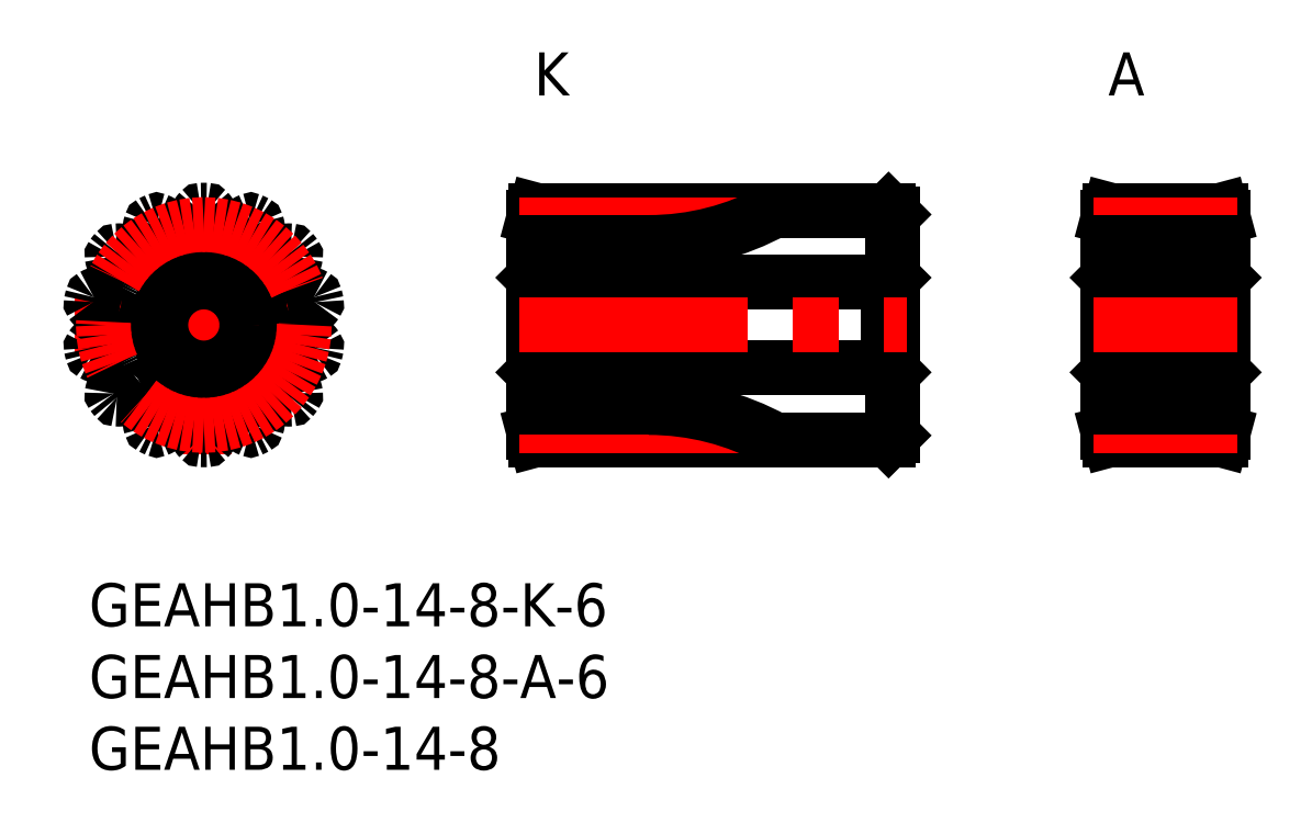
<metadata>
{"format":"dxf","ext":"dxf","renderer":"ezdxf+matplotlib","layout":"modelspace","background":"white","min_lineweight":24,"dpi":150}
</metadata>
<code>
0
SECTION
2
ENTITIES
0
INSERT
8
MSM_CONTINUOUS
2
*U3
10
0
20
0
30
0
0
INSERT
8
MSM_CONTINUOUS
2
*U4
10
0
20
0
30
0
0
LINE
8
MSM_CENTER
10
-1
20
18
30
0
11
17
21
18
31
0
0
LINE
8
MSM_CENTER
10
8
20
9
30
0
11
8
21
27
31
0
0
CIRCLE
8
MSM_CONTINUOUS
10
8
20
18
30
0
40
3
0
ARC
8
MSM_CONTINUOUS
10
13.92
20
20.87
30
0
40
2.333
50
296.4
51
324.7
0
ARC
8
MSM_CONTINUOUS
10
8
20
18
30
0
40
8
50
88.7
51
91.3
0
ARC
8
MSM_CONTINUOUS
10
7.82
20
25.9
30
0
40
0.1
50
91.3
51
138.2
0
ARC
8
MSM_CONTINUOUS
10
9.484
20
24.41
30
0
40
2.333
50
138.2
51
166.4
0
ARC
8
MSM_CONTINUOUS
10
8
20
24.77
30
0
40
0.8063
50
166.4
51
189
0
ARC
8
MSM_CONTINUOUS
10
5.076
20
24.31
30
0
40
2.154
50
353.4
51
8.954
0
ARC
8
MSM_CONTINUOUS
10
6.719
20
24.12
30
0
40
0.5
50
281.8
51
353.4
0
ARC
8
MSM_CONTINUOUS
10
8
20
18
30
0
40
5.75
50
101.8
51
103.9
0
ARC
8
MSM_CONTINUOUS
10
6.5
20
24.07
30
0
40
0.5
50
212.3
51
283.9
0
ARC
8
MSM_CONTINUOUS
10
7.898
20
24.95
30
0
40
2.154
50
196.8
51
212.3
0
ARC
8
MSM_CONTINUOUS
10
5.064
20
24.1
30
0
40
0.8063
50
16.76
51
39.29
0
ARC
8
MSM_CONTINUOUS
10
3.882
20
23.13
30
0
40
2.333
50
39.29
51
67.55
0
ARC
8
MSM_CONTINUOUS
10
4.735
20
25.19
30
0
40
0.1
50
67.55
51
114.4
0
ARC
8
MSM_CONTINUOUS
10
8
20
18
30
0
40
8
50
114.4
51
117
0
ARC
8
MSM_CONTINUOUS
10
4.411
20
25.04
30
0
40
0.1
50
117
51
163.9
0
ARC
8
MSM_CONTINUOUS
10
6.557
20
24.42
30
0
40
2.333
50
163.9
51
192.1
0
ARC
8
MSM_CONTINUOUS
10
5.064
20
24.1
30
0
40
0.8063
50
192.1
51
214.7
0
ARC
8
MSM_CONTINUOUS
10
2.629
20
22.41
30
0
40
2.154
50
19.16
51
34.67
0
ARC
8
MSM_CONTINUOUS
10
4.192
20
22.96
30
0
40
0.5
50
307.5
51
19.16
0
ARC
8
MSM_CONTINUOUS
10
8
20
18
30
0
40
5.75
50
127.5
51
129.6
0
ARC
8
MSM_CONTINUOUS
10
4.016
20
22.82
30
0
40
0.5
50
238
51
309.6
0
ARC
8
MSM_CONTINUOUS
10
4.893
20
24.22
30
0
40
2.154
50
222.5
51
238
0
ARC
8
MSM_CONTINUOUS
10
2.71
20
22.22
30
0
40
0.8063
50
42.47
51
65
0
ARC
8
MSM_CONTINUOUS
10
2.064
20
20.84
30
0
40
2.333
50
65
51
93.26
0
ARC
8
MSM_CONTINUOUS
10
1.937
20
23.06
30
0
40
0.1
50
93.26
51
140.1
0
ARC
8
MSM_CONTINUOUS
10
8
20
18
30
0
40
8
50
140.1
51
142.7
0
ARC
8
MSM_CONTINUOUS
10
1.713
20
22.78
30
0
40
0.1
50
142.7
51
189.6
0
ARC
8
MSM_CONTINUOUS
10
3.915
20
23.16
30
0
40
2.333
50
189.6
51
217.9
0
ARC
8
MSM_CONTINUOUS
10
2.71
20
22.22
30
0
40
0.8063
50
217.9
51
240.4
0
ARC
8
MSM_CONTINUOUS
10
1.247
20
19.65
30
0
40
2.154
50
44.88
51
60.38
0
ARC
8
MSM_CONTINUOUS
10
2.419
20
20.81
30
0
40
0.5
50
333.3
51
44.88
0
ARC
8
MSM_CONTINUOUS
10
8
20
18
30
0
40
5.75
50
153.3
51
155.3
0
ARC
8
MSM_CONTINUOUS
10
2.321
20
20.61
30
0
40
0.5
50
263.7
51
335.3
0
ARC
8
MSM_CONTINUOUS
10
2.503
20
22.25
30
0
40
2.154
50
248.2
51
263.7
0
ARC
8
MSM_CONTINUOUS
10
1.403
20
19.51
30
0
40
0.8063
50
68.19
51
90.71
0
ARC
8
MSM_CONTINUOUS
10
1.422
20
17.98
30
0
40
2.333
50
90.71
51
119
0
ARC
8
MSM_CONTINUOUS
10
0.34
20
19.93
30
0
40
0.1
50
119
51
165.8
0
ARC
8
MSM_CONTINUOUS
10
8
20
18
30
0
40
8
50
165.8
51
168.4
0
ARC
8
MSM_CONTINUOUS
10
0.2601
20
19.58
30
0
40
0.1
50
168.4
51
215.3
0
ARC
8
MSM_CONTINUOUS
10
2.083
20
20.87
30
0
40
2.333
50
215.3
51
243.6
0
ARC
8
MSM_CONTINUOUS
10
1.403
20
19.51
30
0
40
0.8063
50
243.6
51
266.1
0
ARC
8
MSM_CONTINUOUS
10
1.201
20
16.55
30
0
40
2.154
50
70.59
51
86.1
0
ARC
8
MSM_CONTINUOUS
10
1.751
20
18.11
30
0
40
0.5
50
359
51
70.59
0
ARC
8
MSM_CONTINUOUS
10
8
20
18
30
0
40
5.75
50
179
51
181
0
ARC
8
MSM_CONTINUOUS
10
1.751
20
17.89
30
0
40
0.5
50
289.4
51
1.03
0
ARC
8
MSM_CONTINUOUS
10
1.201
20
19.45
30
0
40
2.154
50
273.9
51
289.4
0
ARC
8
MSM_CONTINUOUS
10
1.403
20
16.49
30
0
40
0.8063
50
93.9
51
116.4
0
ARC
8
MSM_CONTINUOUS
10
2.083
20
15.13
30
0
40
2.333
50
116.4
51
144.7
0
ARC
8
MSM_CONTINUOUS
10
0.2601
20
16.42
30
0
40
0.1
50
144.7
51
191.6
0
ARC
8
MSM_CONTINUOUS
10
8
20
18
30
0
40
8
50
191.6
51
194.2
0
ARC
8
MSM_CONTINUOUS
10
0.34
20
16.07
30
0
40
0.1
50
194.2
51
241
0
ARC
8
MSM_CONTINUOUS
10
1.422
20
18.02
30
0
40
2.333
50
241
51
269.3
0
ARC
8
MSM_CONTINUOUS
10
1.403
20
16.49
30
0
40
0.8063
50
269.3
51
291.8
0
ARC
8
MSM_CONTINUOUS
10
2.503
20
13.75
30
0
40
2.154
50
96.3
51
111.8
0
ARC
8
MSM_CONTINUOUS
10
2.321
20
15.39
30
0
40
0.5
50
24.68
51
96.3
0
ARC
8
MSM_CONTINUOUS
10
8
20
18
30
0
40
5.75
50
204.7
51
206.7
0
ARC
8
MSM_CONTINUOUS
10
2.419
20
15.19
30
0
40
0.5
50
315.1
51
26.74
0
ARC
8
MSM_CONTINUOUS
10
1.247
20
16.35
30
0
40
2.154
50
299.6
51
315.1
0
ARC
8
MSM_CONTINUOUS
10
2.71
20
13.78
30
0
40
0.8063
50
119.6
51
142.1
0
ARC
8
MSM_CONTINUOUS
10
3.915
20
12.84
30
0
40
2.333
50
142.1
51
170.4
0
ARC
8
MSM_CONTINUOUS
10
1.713
20
13.22
30
0
40
0.1
50
170.4
51
217.3
0
ARC
8
MSM_CONTINUOUS
10
8
20
18
30
0
40
8
50
217.3
51
219.9
0
ARC
8
MSM_CONTINUOUS
10
1.937
20
12.94
30
0
40
0.1
50
219.9
51
266.7
0
ARC
8
MSM_CONTINUOUS
10
2.064
20
15.16
30
0
40
2.333
50
266.7
51
295
0
ARC
8
MSM_CONTINUOUS
10
2.71
20
13.78
30
0
40
0.8063
50
295
51
317.5
0
ARC
8
MSM_CONTINUOUS
10
4.893
20
11.78
30
0
40
2.154
50
122
51
137.5
0
ARC
8
MSM_CONTINUOUS
10
4.016
20
13.18
30
0
40
0.5
50
50.4
51
122
0
ARC
8
MSM_CONTINUOUS
10
8
20
18
30
0
40
5.75
50
230.4
51
232.5
0
ARC
8
MSM_CONTINUOUS
10
4.192
20
13.04
30
0
40
0.5
50
340.8
51
52.46
0
ARC
8
MSM_CONTINUOUS
10
2.629
20
13.59
30
0
40
2.154
50
325.3
51
340.8
0
ARC
8
MSM_CONTINUOUS
10
5.064
20
11.9
30
0
40
0.8063
50
145.3
51
167.9
0
ARC
8
MSM_CONTINUOUS
10
6.557
20
11.58
30
0
40
2.333
50
167.9
51
196.1
0
ARC
8
MSM_CONTINUOUS
10
4.411
20
10.96
30
0
40
0.1
50
196.1
51
243
0
ARC
8
MSM_CONTINUOUS
10
8
20
18
30
0
40
8
50
243
51
245.6
0
ARC
8
MSM_CONTINUOUS
10
4.735
20
10.81
30
0
40
0.1
50
245.6
51
292.5
0
ARC
8
MSM_CONTINUOUS
10
3.882
20
12.87
30
0
40
2.333
50
292.5
51
320.7
0
ARC
8
MSM_CONTINUOUS
10
5.064
20
11.9
30
0
40
0.8063
50
320.7
51
343.2
0
ARC
8
MSM_CONTINUOUS
10
7.898
20
11.05
30
0
40
2.154
50
147.7
51
163.2
0
ARC
8
MSM_CONTINUOUS
10
6.5
20
11.93
30
0
40
0.5
50
76.11
51
147.7
0
ARC
8
MSM_CONTINUOUS
10
8
20
18
30
0
40
5.75
50
256.1
51
258.2
0
ARC
8
MSM_CONTINUOUS
10
6.719
20
11.88
30
0
40
0.5
50
6.553
51
78.17
0
ARC
8
MSM_CONTINUOUS
10
5.076
20
11.69
30
0
40
2.154
50
351
51
6.553
0
ARC
8
MSM_CONTINUOUS
10
8
20
11.23
30
0
40
0.8063
50
171
51
193.6
0
ARC
8
MSM_CONTINUOUS
10
9.484
20
11.59
30
0
40
2.333
50
193.6
51
221.8
0
ARC
8
MSM_CONTINUOUS
10
7.82
20
10.1
30
0
40
0.1
50
221.8
51
268.7
0
ARC
8
MSM_CONTINUOUS
10
8
20
18
30
0
40
8
50
268.7
51
271.3
0
ARC
8
MSM_CONTINUOUS
10
8.18
20
10.1
30
0
40
0.1
50
271.3
51
318.2
0
ARC
8
MSM_CONTINUOUS
10
6.516
20
11.59
30
0
40
2.333
50
318.2
51
346.4
0
ARC
8
MSM_CONTINUOUS
10
8
20
11.23
30
0
40
0.8063
50
346.4
51
8.954
0
ARC
8
MSM_CONTINUOUS
10
10.92
20
11.69
30
0
40
2.154
50
173.4
51
189
0
ARC
8
MSM_CONTINUOUS
10
9.281
20
11.88
30
0
40
0.5
50
101.8
51
173.4
0
ARC
8
MSM_CONTINUOUS
10
8
20
18
30
0
40
5.75
50
281.8
51
283.9
0
ARC
8
MSM_CONTINUOUS
10
9.5
20
11.93
30
0
40
0.5
50
32.27
51
103.9
0
ARC
8
MSM_CONTINUOUS
10
8.102
20
11.05
30
0
40
2.154
50
16.76
51
32.27
0
ARC
8
MSM_CONTINUOUS
10
10.94
20
11.9
30
0
40
0.8063
50
196.8
51
219.3
0
ARC
8
MSM_CONTINUOUS
10
12.12
20
12.87
30
0
40
2.333
50
219.3
51
247.5
0
ARC
8
MSM_CONTINUOUS
10
11.26
20
10.81
30
0
40
0.1
50
247.5
51
294.4
0
ARC
8
MSM_CONTINUOUS
10
8
20
18
30
0
40
8
50
294.4
51
297
0
ARC
8
MSM_CONTINUOUS
10
11.59
20
10.96
30
0
40
0.1
50
297
51
343.9
0
ARC
8
MSM_CONTINUOUS
10
9.443
20
11.58
30
0
40
2.333
50
343.9
51
12.14
0
ARC
8
MSM_CONTINUOUS
10
10.94
20
11.9
30
0
40
0.8063
50
12.14
51
34.67
0
ARC
8
MSM_CONTINUOUS
10
13.37
20
13.59
30
0
40
2.154
50
199.2
51
214.7
0
ARC
8
MSM_CONTINUOUS
10
11.81
20
13.04
30
0
40
0.5
50
127.5
51
199.2
0
ARC
8
MSM_CONTINUOUS
10
8
20
18
30
0
40
5.75
50
307.5
51
309.6
0
ARC
8
MSM_CONTINUOUS
10
11.98
20
13.18
30
0
40
0.5
50
57.98
51
129.6
0
ARC
8
MSM_CONTINUOUS
10
11.11
20
11.78
30
0
40
2.154
50
42.47
51
57.98
0
ARC
8
MSM_CONTINUOUS
10
13.29
20
13.78
30
0
40
0.8063
50
222.5
51
245
0
ARC
8
MSM_CONTINUOUS
10
13.94
20
15.16
30
0
40
2.333
50
245
51
273.3
0
ARC
8
MSM_CONTINUOUS
10
14.06
20
12.94
30
0
40
0.1
50
273.3
51
320.1
0
ARC
8
MSM_CONTINUOUS
10
8
20
18
30
0
40
8
50
320.1
51
322.7
0
ARC
8
MSM_CONTINUOUS
10
14.29
20
13.22
30
0
40
0.1
50
322.7
51
9.597
0
ARC
8
MSM_CONTINUOUS
10
12.08
20
12.84
30
0
40
2.333
50
9.597
51
37.86
0
ARC
8
MSM_CONTINUOUS
10
13.29
20
13.78
30
0
40
0.8063
50
37.86
51
60.38
0
ARC
8
MSM_CONTINUOUS
10
14.75
20
16.35
30
0
40
2.154
50
224.9
51
240.4
0
ARC
8
MSM_CONTINUOUS
10
13.58
20
15.19
30
0
40
0.5
50
153.3
51
224.9
0
ARC
8
MSM_CONTINUOUS
10
8
20
18
30
0
40
5.75
50
333.3
51
335.3
0
ARC
8
MSM_CONTINUOUS
10
13.68
20
15.39
30
0
40
0.5
50
83.7
51
155.3
0
ARC
8
MSM_CONTINUOUS
10
13.5
20
13.75
30
0
40
2.154
50
68.19
51
83.7
0
ARC
8
MSM_CONTINUOUS
10
14.6
20
16.49
30
0
40
0.8063
50
248.2
51
270.7
0
ARC
8
MSM_CONTINUOUS
10
14.58
20
18.02
30
0
40
2.333
50
270.7
51
299
0
ARC
8
MSM_CONTINUOUS
10
15.66
20
16.07
30
0
40
0.1
50
299
51
345.8
0
ARC
8
MSM_CONTINUOUS
10
8
20
18
30
0
40
8
50
345.8
51
348.4
0
ARC
8
MSM_CONTINUOUS
10
15.74
20
16.42
30
0
40
0.1
50
348.4
51
35.31
0
ARC
8
MSM_CONTINUOUS
10
13.92
20
15.13
30
0
40
2.333
50
35.31
51
63.57
0
ARC
8
MSM_CONTINUOUS
10
14.6
20
16.49
30
0
40
0.8063
50
63.57
51
86.1
0
ARC
8
MSM_CONTINUOUS
10
14.8
20
19.45
30
0
40
2.154
50
250.6
51
266.1
0
ARC
8
MSM_CONTINUOUS
10
14.25
20
17.89
30
0
40
0.5
50
179
51
250.6
0
ARC
8
MSM_CONTINUOUS
10
8
20
18
30
0
40
5.75
50
359
51
1.03
0
ARC
8
MSM_CONTINUOUS
10
14.25
20
18.11
30
0
40
0.5
50
109.4
51
181
0
ARC
8
MSM_CONTINUOUS
10
14.8
20
16.55
30
0
40
2.154
50
93.9
51
109.4
0
ARC
8
MSM_CONTINUOUS
10
14.6
20
19.51
30
0
40
0.8063
50
273.9
51
296.4
0
ARC
8
MSM_CONTINUOUS
10
15.74
20
19.58
30
0
40
0.1
50
324.7
51
11.55
0
ARC
8
MSM_CONTINUOUS
10
8
20
18
30
0
40
8
50
11.55
51
14.16
0
ARC
8
MSM_CONTINUOUS
10
15.66
20
19.93
30
0
40
0.1
50
14.16
51
61.03
0
ARC
8
MSM_CONTINUOUS
10
14.58
20
17.98
30
0
40
2.333
50
61.03
51
89.29
0
ARC
8
MSM_CONTINUOUS
10
14.6
20
19.51
30
0
40
0.8063
50
89.29
51
111.8
0
ARC
8
MSM_CONTINUOUS
10
13.5
20
22.25
30
0
40
2.154
50
276.3
51
291.8
0
ARC
8
MSM_CONTINUOUS
10
13.68
20
20.61
30
0
40
0.5
50
204.7
51
276.3
0
ARC
8
MSM_CONTINUOUS
10
8
20
18
30
0
40
5.75
50
24.68
51
26.74
0
ARC
8
MSM_CONTINUOUS
10
13.58
20
20.81
30
0
40
0.5
50
135.1
51
206.7
0
ARC
8
MSM_CONTINUOUS
10
14.75
20
19.65
30
0
40
2.154
50
119.6
51
135.1
0
ARC
8
MSM_CONTINUOUS
10
13.29
20
22.22
30
0
40
0.8063
50
299.6
51
322.1
0
ARC
8
MSM_CONTINUOUS
10
12.08
20
23.16
30
0
40
2.333
50
322.1
51
350.4
0
ARC
8
MSM_CONTINUOUS
10
14.29
20
22.78
30
0
40
0.1
50
350.4
51
37.27
0
ARC
8
MSM_CONTINUOUS
10
8
20
18
30
0
40
8
50
37.27
51
39.87
0
ARC
8
MSM_CONTINUOUS
10
14.06
20
23.06
30
0
40
0.1
50
39.87
51
86.74
0
ARC
8
MSM_CONTINUOUS
10
13.94
20
20.84
30
0
40
2.333
50
86.74
51
115
0
ARC
8
MSM_CONTINUOUS
10
13.29
20
22.22
30
0
40
0.8063
50
115
51
137.5
0
ARC
8
MSM_CONTINUOUS
10
11.11
20
24.22
30
0
40
2.154
50
302
51
317.5
0
ARC
8
MSM_CONTINUOUS
10
11.98
20
22.82
30
0
40
0.5
50
230.4
51
302
0
ARC
8
MSM_CONTINUOUS
10
8
20
18
30
0
40
5.75
50
50.4
51
52.46
0
ARC
8
MSM_CONTINUOUS
10
11.81
20
22.96
30
0
40
0.5
50
160.8
51
232.5
0
ARC
8
MSM_CONTINUOUS
10
13.37
20
22.41
30
0
40
2.154
50
145.3
51
160.8
0
ARC
8
MSM_CONTINUOUS
10
10.94
20
24.1
30
0
40
0.8063
50
325.3
51
347.9
0
ARC
8
MSM_CONTINUOUS
10
9.443
20
24.42
30
0
40
2.333
50
347.9
51
16.12
0
ARC
8
MSM_CONTINUOUS
10
11.59
20
25.04
30
0
40
0.1
50
16.12
51
62.98
0
ARC
8
MSM_CONTINUOUS
10
8
20
18
30
0
40
8
50
62.98
51
65.59
0
ARC
8
MSM_CONTINUOUS
10
11.26
20
25.19
30
0
40
0.1
50
65.59
51
112.5
0
ARC
8
MSM_CONTINUOUS
10
12.12
20
23.13
30
0
40
2.333
50
112.5
51
140.7
0
ARC
8
MSM_CONTINUOUS
10
10.94
20
24.1
30
0
40
0.8063
50
140.7
51
163.2
0
ARC
8
MSM_CONTINUOUS
10
8.102
20
24.95
30
0
40
2.154
50
327.7
51
343.2
0
ARC
8
MSM_CONTINUOUS
10
9.5
20
24.07
30
0
40
0.5
50
256.1
51
327.7
0
ARC
8
MSM_CONTINUOUS
10
8
20
18
30
0
40
5.75
50
76.11
51
78.17
0
ARC
8
MSM_CONTINUOUS
10
9.281
20
24.12
30
0
40
0.5
50
186.6
51
258.2
0
ARC
8
MSM_CONTINUOUS
10
10.92
20
24.31
30
0
40
2.154
50
171
51
186.6
0
ARC
8
MSM_CONTINUOUS
10
8
20
24.77
30
0
40
0.8063
50
351
51
13.57
0
ARC
8
MSM_CONTINUOUS
10
6.516
20
24.41
30
0
40
2.333
50
13.57
51
41.83
0
ARC
8
MSM_CONTINUOUS
10
8.18
20
25.9
30
0
40
0.1
50
41.83
51
88.7
0
CIRCLE
8
MSM_CONTINUOUS
10
8
20
18
30
0
40
3.3
0
CIRCLE
8
MSM_CENTER
10
8
20
18
30
0
40
7
0
LINE
8
MSM_CONTINUOUS
10
71.3
20
21
30
0
11
71.3
21
15
31
0
0
LINE
8
MSM_CONTINUOUS
10
79
20
10.5
30
0
11
79
21
25.5
31
0
0
LINE
8
MSM_CONTINUOUS
10
71.13
20
26
30
0
11
71
21
25.5
31
0
0
LINE
8
MSM_CONTINUOUS
10
71
20
25.5
30
0
11
71
21
10.5
31
0
0
LINE
8
MSM_CONTINUOUS
10
71
20
21.3
30
0
11
71.3
21
21
31
0
0
LINE
8
MSM_CONTINUOUS
10
78.7
20
21
30
0
11
71.3
21
21
31
0
0
LINE
8
MSM_CONTINUOUS
10
78.87
20
26
30
0
11
71.13
21
26
31
0
0
LINE
8
MSM_CONTINUOUS
10
78.7
20
21
30
0
11
79
21
21.3
31
0
0
LINE
8
MSM_CONTINUOUS
10
78.7
20
21
30
0
11
78.7
21
15
31
0
0
LINE
8
MSM_CONTINUOUS
10
79
20
25.5
30
0
11
78.87
21
26
31
0
0
LINE
8
MSM_CONTINUOUS
10
71.3
20
15
30
0
11
71
21
14.7
31
0
0
LINE
8
MSM_CONTINUOUS
10
71
20
10.5
30
0
11
71.13
21
10
31
0
0
LINE
8
MSM_CONTINUOUS
10
71.13
20
10
30
0
11
78.87
21
10
31
0
0
LINE
8
MSM_CONTINUOUS
10
78.87
20
10
30
0
11
79
21
10.5
31
0
0
LINE
8
MSM_CONTINUOUS
10
79
20
14.7
30
0
11
78.7
21
15
31
0
0
LINE
8
MSM_CONTINUOUS
10
71.3
20
15
30
0
11
78.7
21
15
31
0
0
LINE
8
MSM_CONTINUOUS
10
31.3
20
21
30
0
11
31.3
21
15
31
0
0
LINE
8
MSM_CONTINUOUS
10
55.7
20
21
30
0
11
55.7
21
15
31
0
0
LINE
8
MSM_CONTINUOUS
10
55.7
20
26
30
0
11
31.13
21
26
31
0
0
LINE
8
MSM_CONTINUOUS
10
31.13
20
26
30
0
11
31
21
25.5
31
0
0
LINE
8
MSM_CONTINUOUS
10
31
20
25.5
30
0
11
31
21
10.5
31
0
0
LINE
8
MSM_CONTINUOUS
10
31
20
21.3
30
0
11
31.3
21
21
31
0
0
LINE
8
MSM_CONTINUOUS
10
55.7
20
21
30
0
11
31.3
21
21
31
0
0
LINE
8
MSM_CONTINUOUS
10
55.7
20
21
30
0
11
56
21
21.3
31
0
0
LINE
8
MSM_CONTINUOUS
10
56
20
10.3
30
0
11
56
21
25.7
31
0
0
LINE
8
MSM_CONTINUOUS
10
56
20
25.7
30
0
11
55.7
21
26
31
0
0
LINE
8
MSM_CONTINUOUS
10
31
20
10.5
30
0
11
31.13
21
10
31
0
0
LINE
8
MSM_CONTINUOUS
10
31.13
20
10
30
0
11
55.7
21
10
31
0
0
LINE
8
MSM_CONTINUOUS
10
55.7
20
10
30
0
11
56
21
10.3
31
0
0
LINE
8
MSM_CONTINUOUS
10
56
20
14.7
30
0
11
55.7
21
15
31
0
0
LINE
8
MSM_CONTINUOUS
10
31.3
20
15
30
0
11
55.7
21
15
31
0
0
LINE
8
MSM_CONTINUOUS
10
31.3
20
15
30
0
11
31
21
14.7
31
0
0
LINE
8
MSM_CENTER
10
30
20
18
30
0
11
57
21
18
31
0
0
LINE
8
MSM_CENTER
10
70
20
18
30
0
11
80
21
18
31
0
0
LINE
8
MSM_CENTER
10
30
20
25
30
0
11
46.62
21
25
31
0
0
LINE
8
MSM_CONTINUOUS
10
31
20
23.75
30
0
11
39
21
23.75
31
0
0
ARC
8
MSM_CONTINUOUS
10
39
20
41.91
30
0
40
18.16
50
270
51
298.8
0
LINE
8
MSM_CENTER
10
70
20
25
30
0
11
80
21
25
31
0
0
LINE
8
MSM_CONTINUOUS
10
71
20
23.75
30
0
11
79
21
23.75
31
0
0
INSERT
8
MSM_CONTINUOUS
2
*U5
10
0
20
0
30
0
0
INSERT
8
MSM_CONTINUOUS
2
*U6
10
0
20
0
30
0
0
LINE
8
MSM_CENTER
10
30
20
11
30
0
11
46.62
21
11
31
0
0
LINE
8
MSM_CONTINUOUS
10
31
20
12.25
30
0
11
39
21
12.25
31
0
0
ARC
8
MSM_CONTINUOUS
10
39
20
-5.91
30
0
40
18.16
50
61.18
51
90
0
LINE
8
MSM_CENTER
10
70
20
11
30
0
11
80
21
11
31
0
0
LINE
8
MSM_CONTINUOUS
10
71
20
12.25
30
0
11
79
21
12.25
31
0
0
INSERT
8
MSM_CONTINUOUS
2
*U7
10
0
20
0
30
0
0
ENDSEC
0
EOF

</code>
